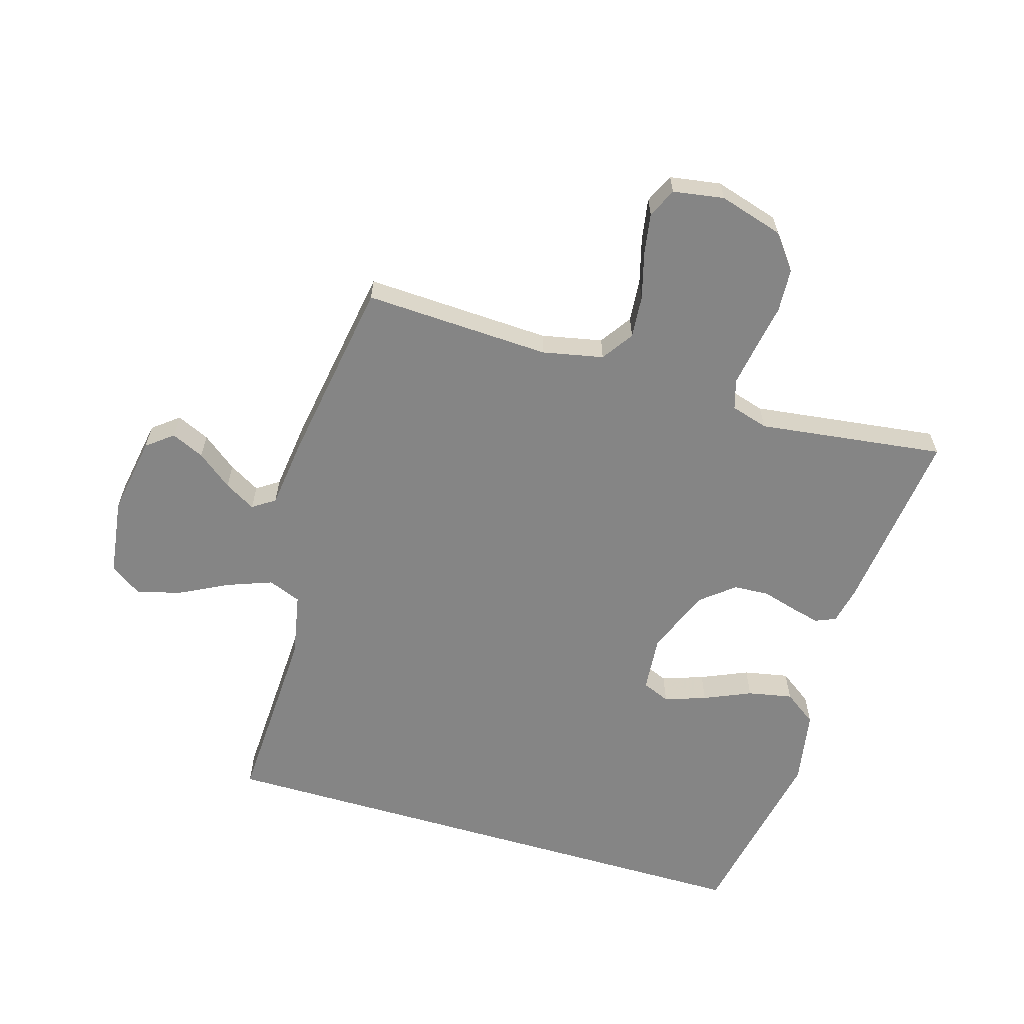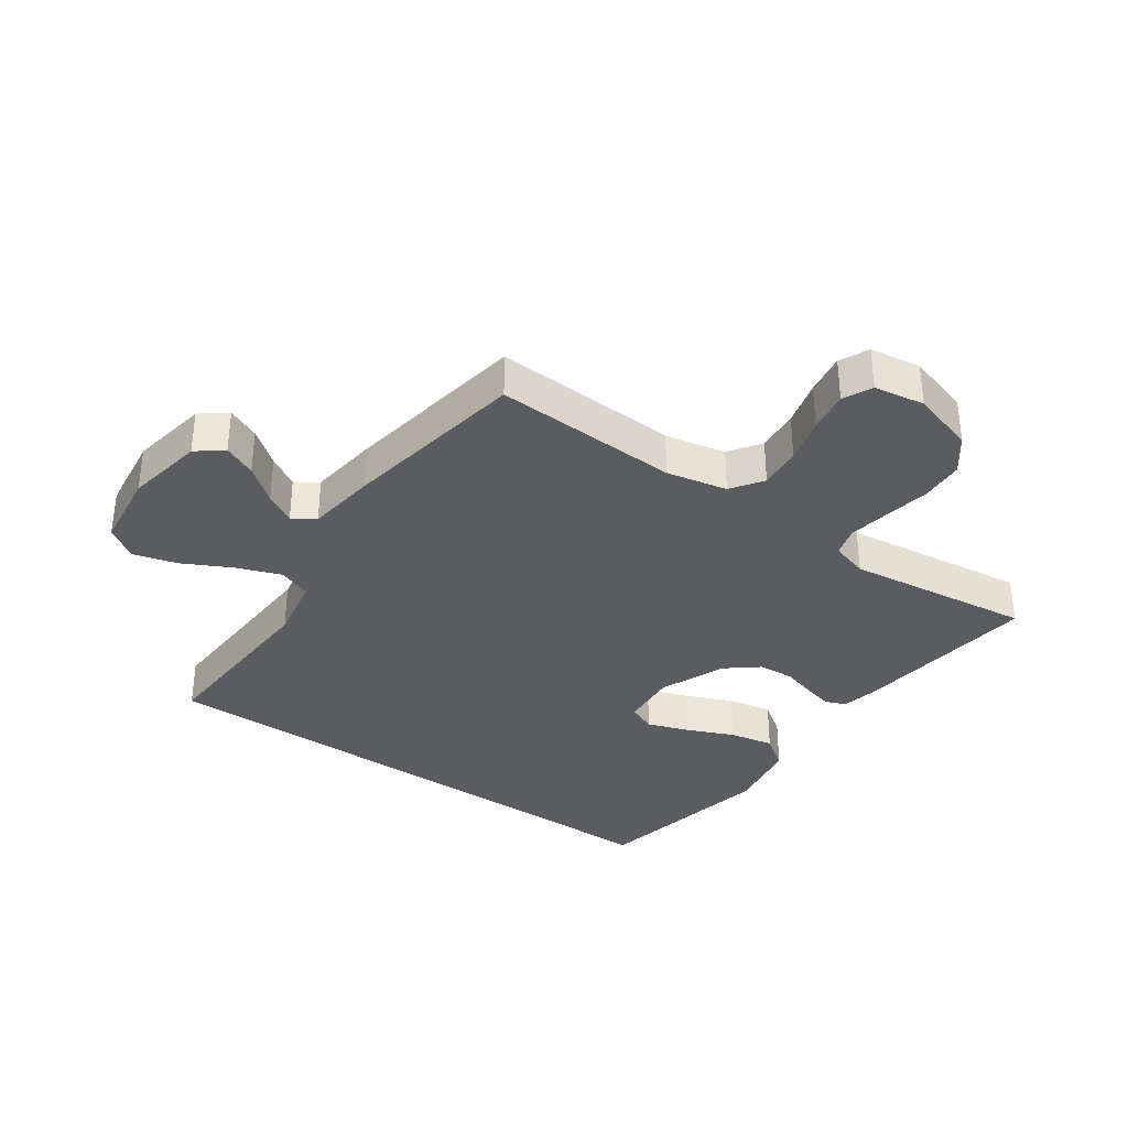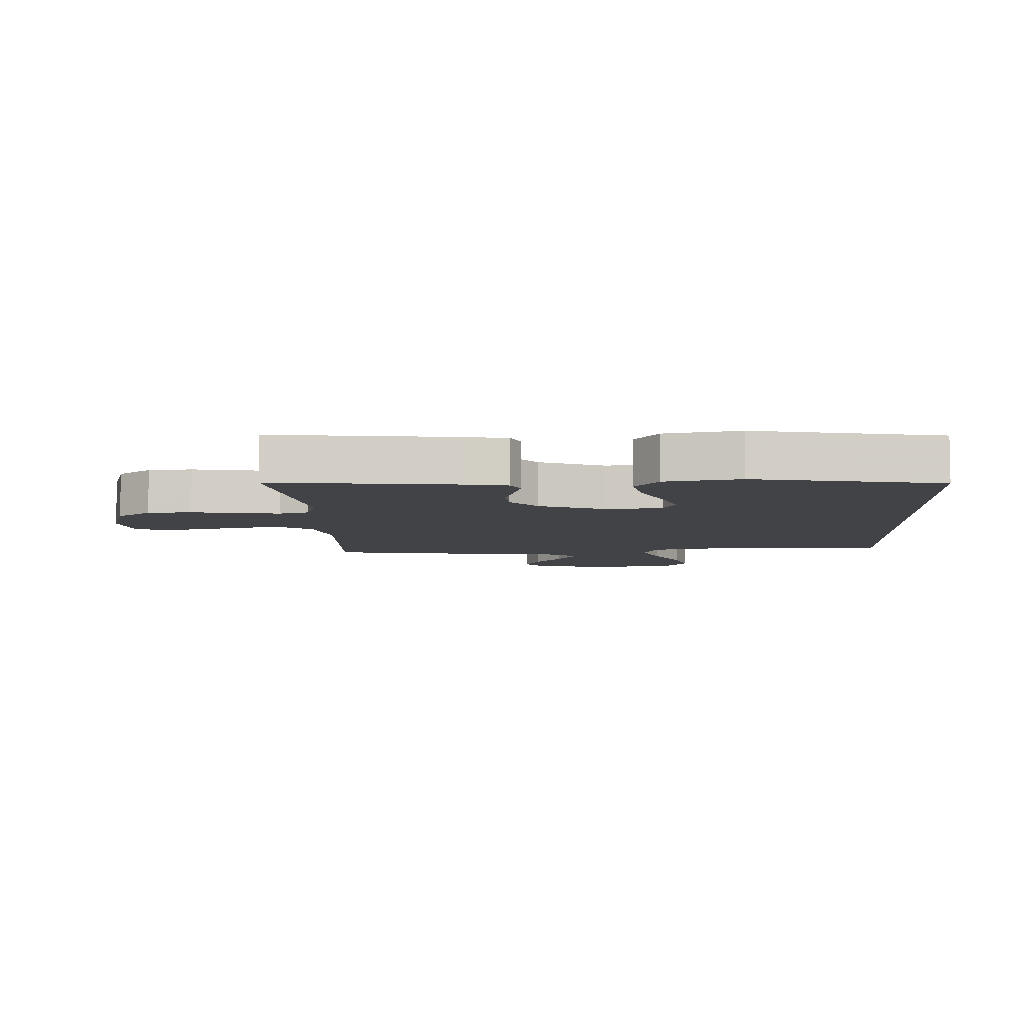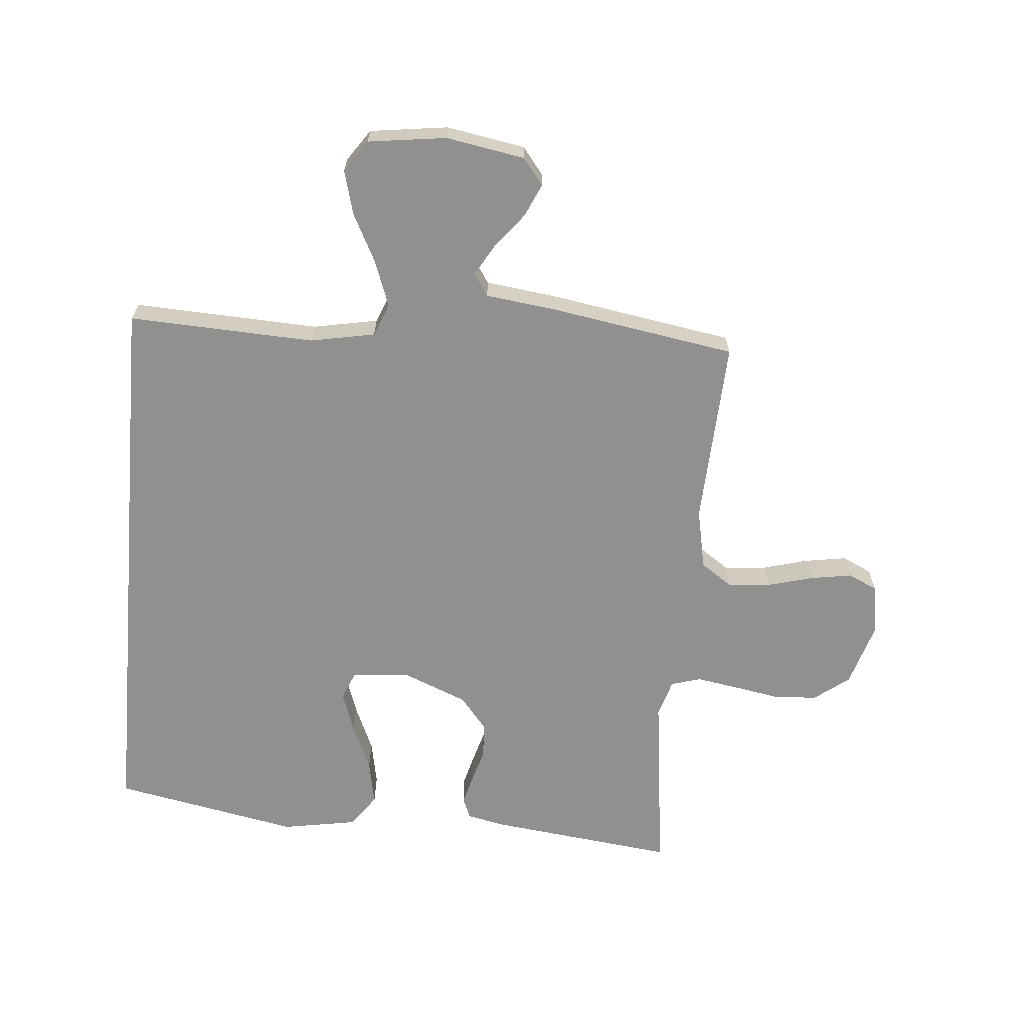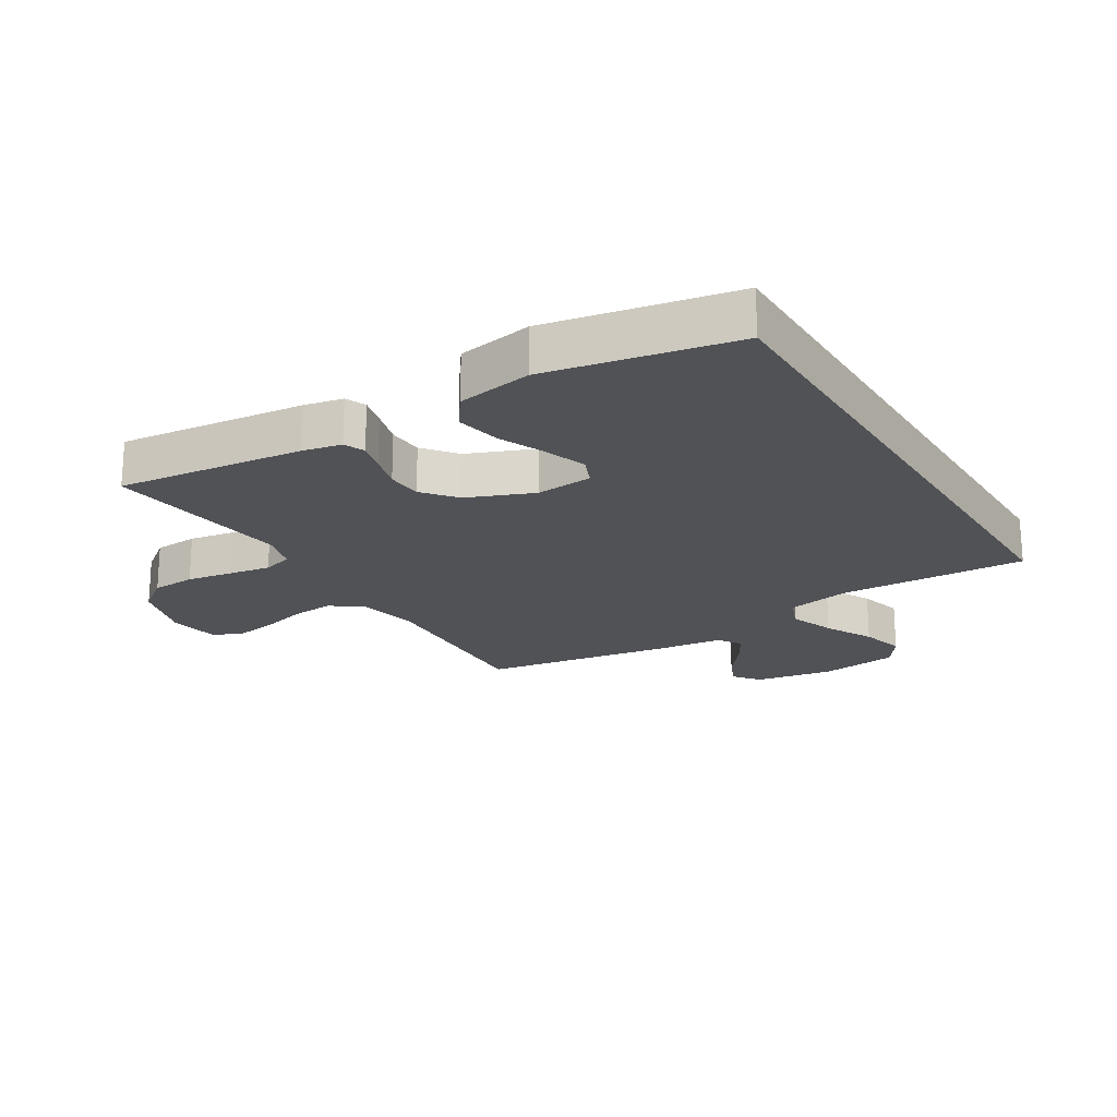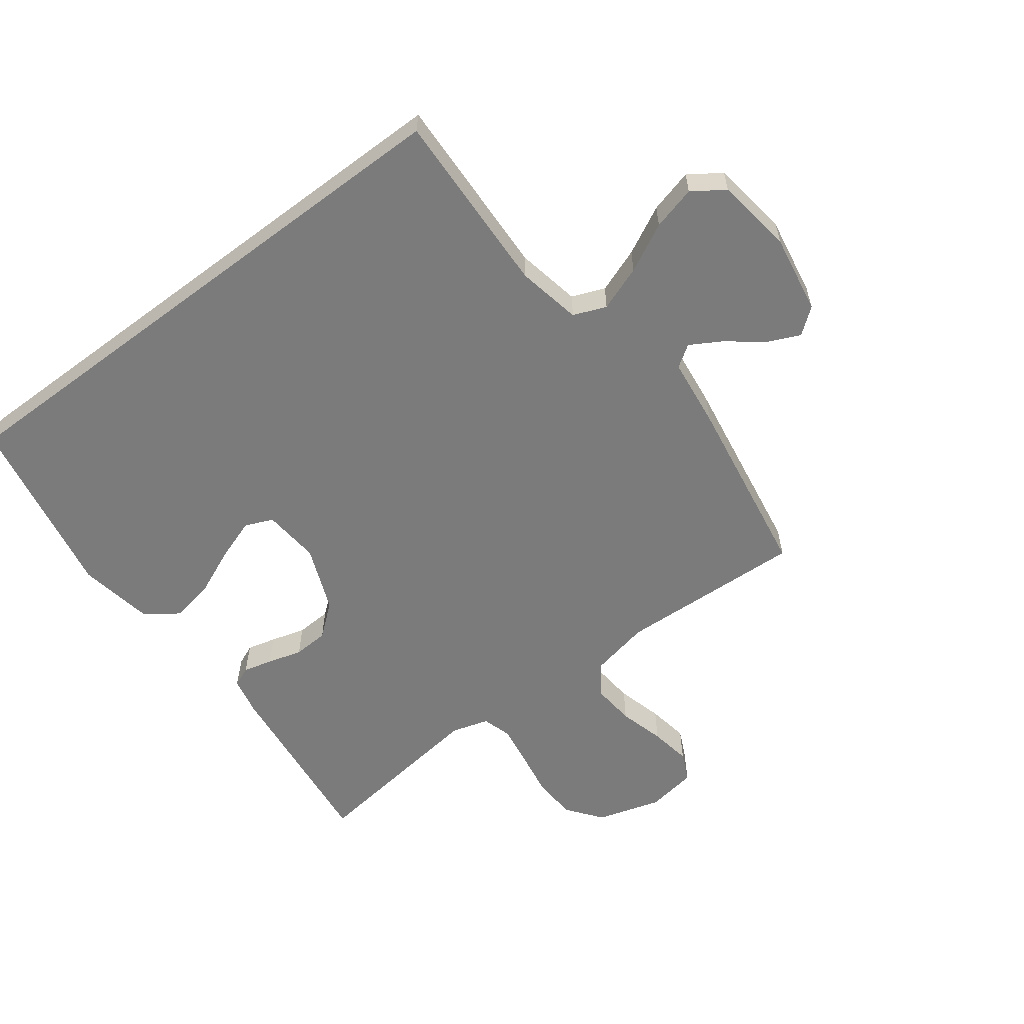
<metadata>
{"format":"obj","ext":"obj","renderer":"f3d","projection":"perspective","resolution":1024,"background":"white","views":[{"elev":-61.7,"azim":-106.5,"up":"+Y"},{"elev":-34.7,"azim":-125.2,"up":"+Y"},{"elev":-6.9,"azim":2.6,"up":"+Y"},{"elev":-65.6,"azim":175.0,"up":"+Y"},{"elev":-20.9,"azim":31.6,"up":"+Y"},{"elev":-58.5,"azim":127.0,"up":"+Y"}]}
</metadata>
<code>
v 0.5 0.07 -0.472
v 0.2 0.07 -0.459
v 0.096 0.07 -0.479
v 0.075 0.07 -0.532
v 0.102 0.07 -0.605
v 0.142 0.07 -0.683
v 0.161 0.07 -0.754
v 0.126 0.07 -0.805
v 0 0.07 -0.822
v -0.127 0.07 -0.8
v -0.16 0.07 -0.758
v -0.136 0.07 -0.705
v -0.092 0.07 -0.649
v -0.063 0.07 -0.599
v -0.087 0.07 -0.563
v -0.2 0.07 -0.549
v -0.5 0.07 -0.5
v -0.486 0.07 -0.2
v -0.506 0.07 -0.102
v -0.557 0.07 -0.067
v -0.626 0.07 -0.073
v -0.7 0.07 -0.093
v -0.767 0.07 -0.104
v -0.814 0.07 -0.082
v -0.827 0.07 0
v -0.796 0.07 0.103
v -0.74 0.07 0.146
v -0.669 0.07 0.15
v -0.595 0.07 0.137
v -0.528 0.07 0.126
v -0.48 0.07 0.14
v -0.462 0.07 0.2
v -0.5 0.07 0.5
v -0.2 0.07 0.465
v -0.138 0.07 0.452
v -0.124 0.07 0.419
v -0.136 0.07 0.372
v -0.152 0.07 0.316
v -0.149 0.07 0.259
v -0.106 0.07 0.206
v 0 0.07 0.163
v 0.092 0.07 0.171
v 0.111 0.07 0.216
v 0.088 0.07 0.283
v 0.055 0.07 0.359
v 0.041 0.07 0.431
v 0.079 0.07 0.484
v 0.2 0.07 0.505
v 0.5 0.07 0.447
v 0.5 0 -0.472
v 0.2 0 -0.459
v 0.096 0 -0.479
v 0.075 0 -0.532
v 0.102 0 -0.605
v 0.142 0 -0.683
v 0.161 0 -0.754
v 0.126 0 -0.805
v 0 0 -0.822
v -0.127 0 -0.8
v -0.16 0 -0.758
v -0.136 0 -0.705
v -0.092 0 -0.649
v -0.063 0 -0.599
v -0.087 0 -0.563
v -0.2 0 -0.549
v -0.5 0 -0.5
v -0.486 0 -0.2
v -0.506 0 -0.102
v -0.557 0 -0.067
v -0.626 0 -0.073
v -0.7 0 -0.093
v -0.767 0 -0.104
v -0.814 0 -0.082
v -0.827 0 0
v -0.796 0 0.103
v -0.74 0 0.146
v -0.669 0 0.15
v -0.595 0 0.137
v -0.528 0 0.126
v -0.48 0 0.14
v -0.462 0 0.2
v -0.5 0 0.5
v -0.2 0 0.465
v -0.138 0 0.452
v -0.124 0 0.419
v -0.136 0 0.372
v -0.152 0 0.316
v -0.149 0 0.259
v -0.106 0 0.206
v 0 0 0.163
v 0.092 0 0.171
v 0.111 0 0.216
v 0.088 0 0.283
v 0.055 0 0.359
v 0.041 0 0.431
v 0.079 0 0.484
v 0.2 0 0.505
v 0.5 0 0.447
f 48 49 1
f 47 48 1
f 46 47 1
f 45 46 1
f 44 45 1
f 43 44 1
f 42 43 1 2
f 41 42 2 3
f 40 41 3 4
f 39 40 4
f 36 37 38
f 35 36 38
f 34 35 38
f 33 34 38
f 32 33 38
f 31 32 38 39
f 27 28 29
f 26 27 29
f 25 26 29
f 24 25 29
f 23 24 29
f 22 23 29
f 21 22 29
f 20 21 29 30
f 19 20 30 31
f 15 16 17 18
f 31 39 4
f 19 31 4
f 18 19 4
f 15 18 4
f 11 12 13
f 10 11 13
f 9 10 13
f 8 9 13
f 7 8 13
f 6 7 13
f 5 6 13
f 14 15 4 5
f 5 13 14
f 50 98 97
f 50 97 96
f 50 96 95
f 50 95 94
f 50 94 93
f 50 93 92
f 51 50 92 91
f 52 51 91 90
f 53 52 90 89
f 53 89 88
f 87 86 85
f 87 85 84
f 87 84 83
f 87 83 82
f 87 82 81
f 88 87 81 80
f 78 77 76
f 78 76 75
f 78 75 74
f 78 74 73
f 78 73 72
f 78 72 71
f 78 71 70
f 79 78 70 69
f 80 79 69 68
f 67 66 65 64
f 53 88 80
f 53 80 68
f 53 68 67
f 53 67 64
f 62 61 60
f 62 60 59
f 62 59 58
f 62 58 57
f 62 57 56
f 62 56 55
f 62 55 54
f 54 53 64 63
f 63 62 54
f 1 50 51 2
f 2 51 52 3
f 3 52 53 4
f 4 53 54 5
f 5 54 55 6
f 6 55 56 7
f 7 56 57 8
f 8 57 58 9
f 9 58 59 10
f 10 59 60 11
f 11 60 61 12
f 12 61 62 13
f 13 62 63 14
f 14 63 64 15
f 15 64 65 16
f 16 65 66 17
f 17 66 67 18
f 18 67 68 19
f 19 68 69 20
f 20 69 70 21
f 21 70 71 22
f 22 71 72 23
f 23 72 73 24
f 24 73 74 25
f 25 74 75 26
f 26 75 76 27
f 27 76 77 28
f 28 77 78 29
f 29 78 79 30
f 30 79 80 31
f 31 80 81 32
f 32 81 82 33
f 33 82 83 34
f 34 83 84 35
f 35 84 85 36
f 36 85 86 37
f 37 86 87 38
f 38 87 88 39
f 39 88 89 40
f 40 89 90 41
f 41 90 91 42
f 42 91 92 43
f 43 92 93 44
f 44 93 94 45
f 45 94 95 46
f 46 95 96 47
f 47 96 97 48
f 48 97 98 49
f 49 98 50 1

</code>
